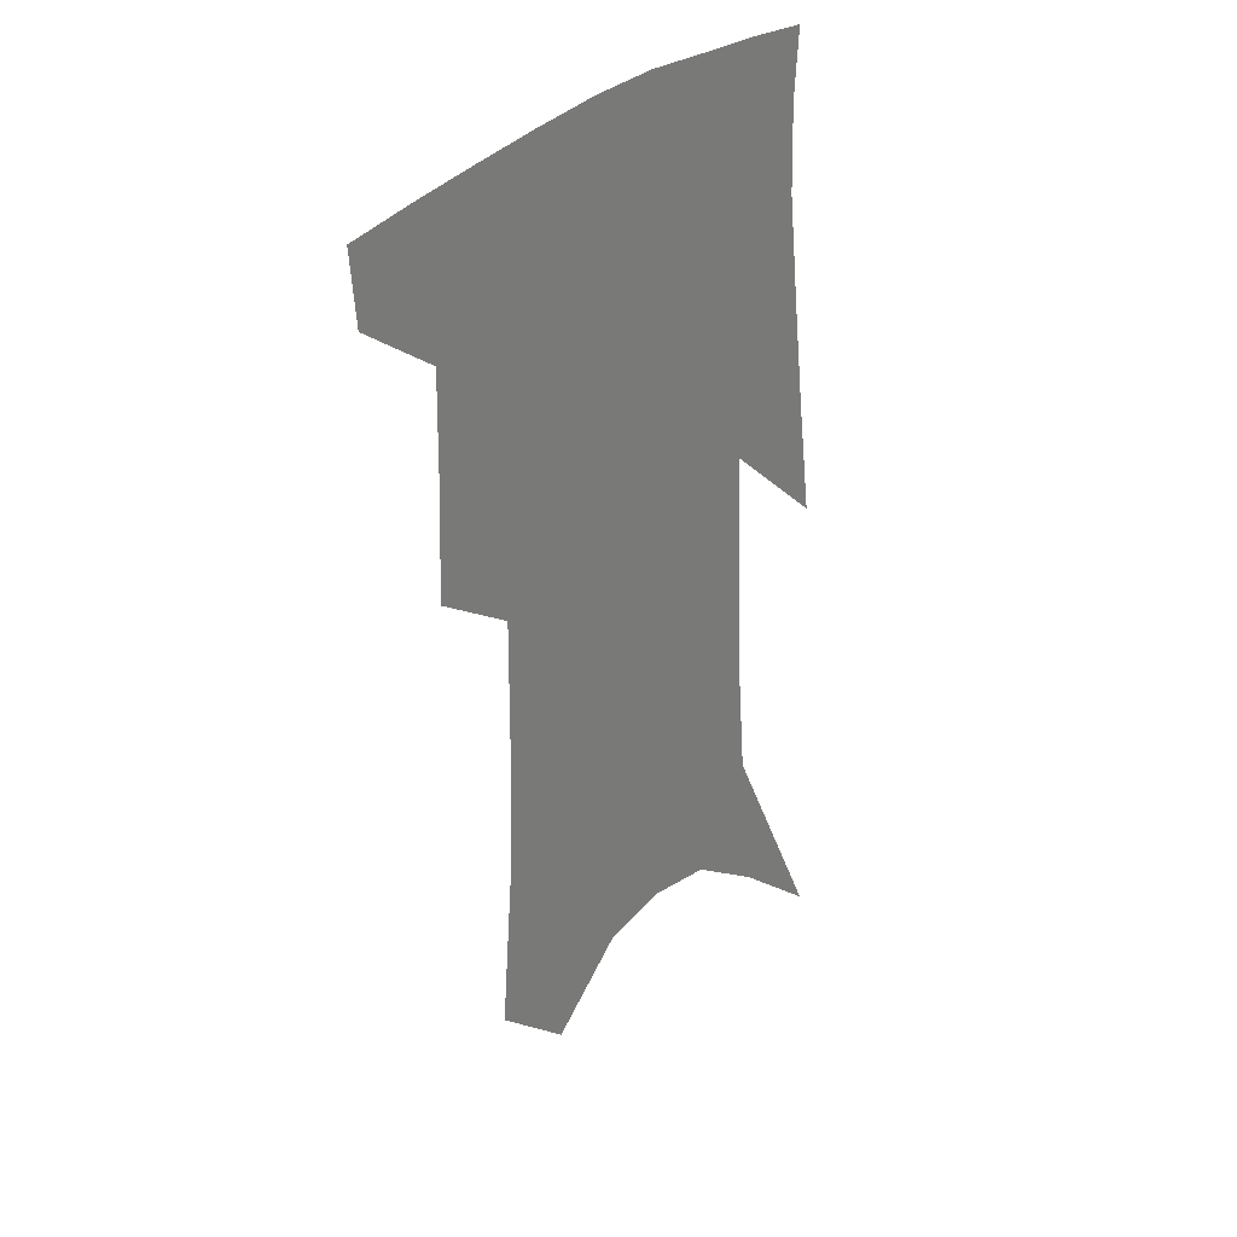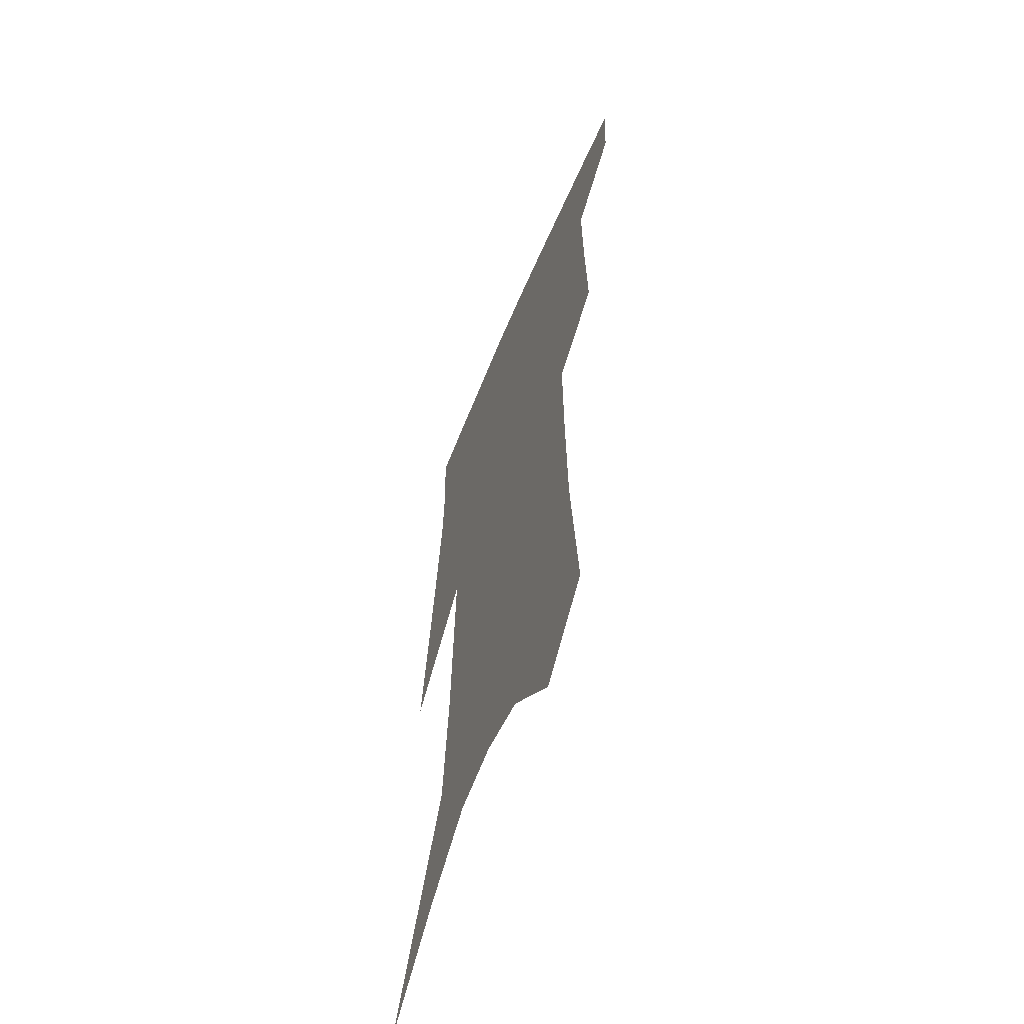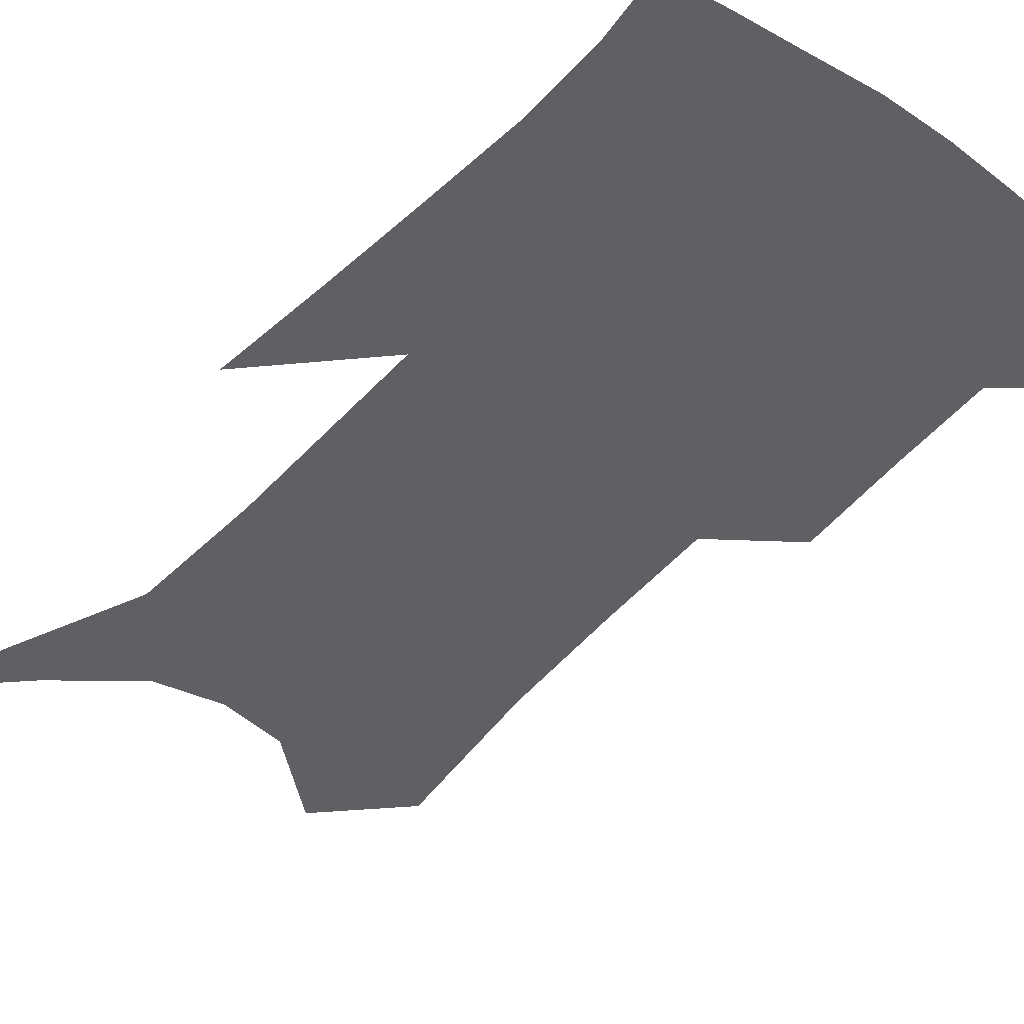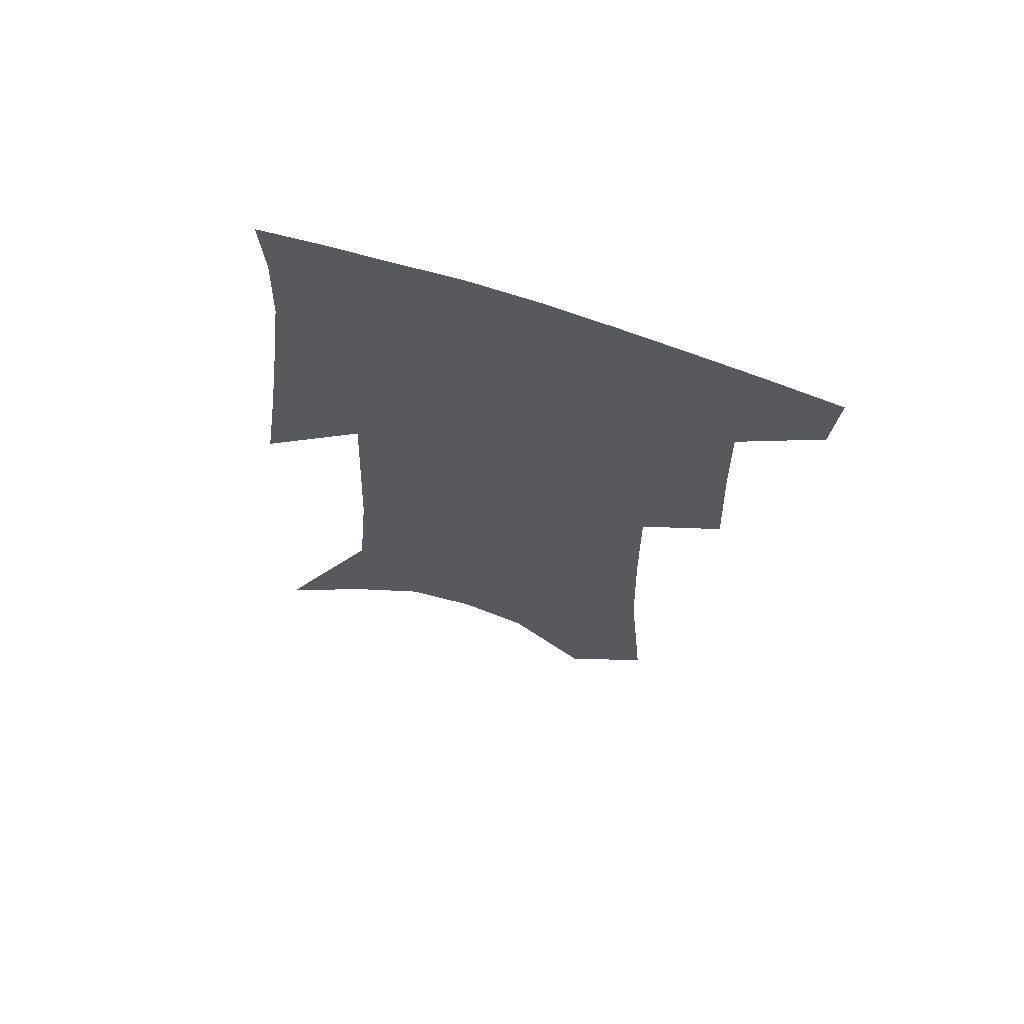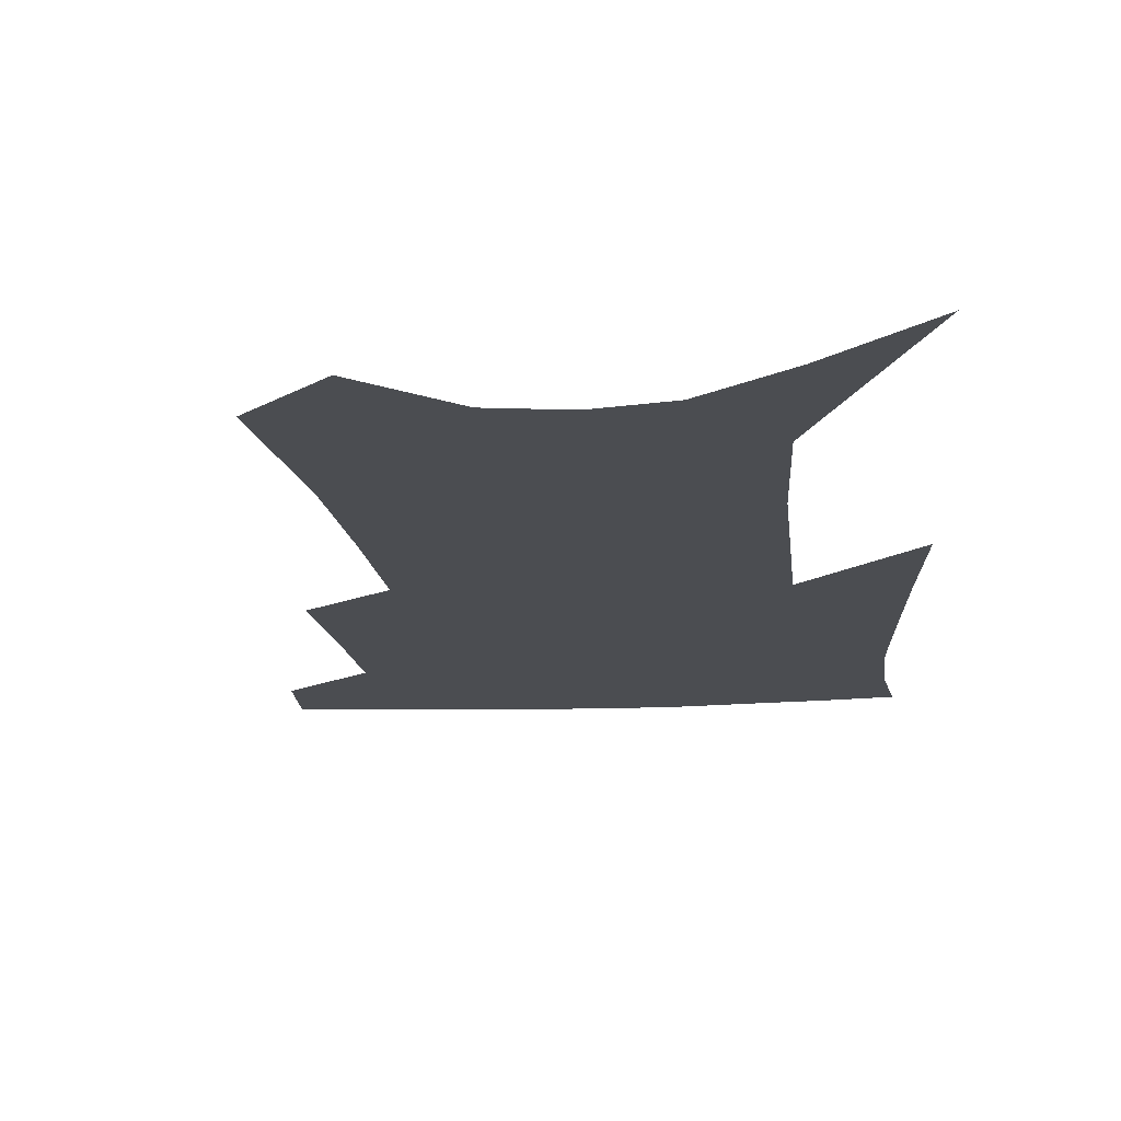
<metadata>
{"format":"obj","ext":"obj","renderer":"f3d","projection":"perspective","resolution":1024,"background":"white","views":[{"elev":32.5,"azim":-49.3,"up":"+Y"},{"elev":-59.4,"azim":-112.0,"up":"+Y"},{"elev":-44.4,"azim":143.4,"up":"+Z"},{"elev":68.0,"azim":-162.4,"up":"+Y"},{"elev":-15.8,"azim":7.5,"up":"+Z"}]}
</metadata>
<code>
v 484 381.2 0
v 482 404.9 0
v 507.9 291 0
v 509.3 328.8 0
v 509.9 361.9 0
v 507.7 385.9 0
v 504.6 408.5 0
v 527.3 130.8 0
v 532.3 188.5 0
v 533.4 232.7 0
v 533.7 273.5 0
v 532.9 308 0
v 533.3 340.7 0
v 532.2 366.3 0
v 529.9 388.9 0
v 527.1 411.4 0
v 553.1 107.3 0
v 556.9 169.8 0
v 556 208.6 0
v 556.6 252.6 0
v 555.3 284.9 0
v 555.4 319.2 0
v 555.1 346.8 0
v 554.6 370.5 0
v 552.4 391.8 0
v 549.8 414.2 0
v 578.4 131.5 0
v 578.5 181.3 0
v 577.5 220.9 0
v 576.6 256.7 0
v 575.5 289 0
v 575.6 322.8 0
v 575.5 348.8 0
v 575.6 372.6 0
v 574.8 393.7 0
v 572.3 416.3 0
v 600.7 136 0
v 599.1 182.6 0
v 597.7 221.6 0
v 596.6 261.2 0
v 595.8 295.7 0
v 595.3 324.7 0
v 595.5 350.7 0
v 596 373.9 0
v 596.3 394.5 0
v 594.7 417 0
v 623.2 132.3 0
v 621.2 173.3 0
v 617.6 223 0
v 616.7 257.1 0
v 616.6 288.5 0
v 615.5 320.1 0
v 614.7 351.1 0
v 616 372.9 0
v 617.1 394.5 0
v 618.3 415.4 0
v 649.7 113.3 0
v 644.1 163.6 0
v 640.2 209.7 0
v 638.8 245.5 0
v 637.3 282.1 0
v 635.9 315.2 0
v 635.2 344.5 0
v 636.4 369.4 0
v 637.5 393.5 0
v 639.6 414.1 0
v 680.3 86.05 0
v 673.4 248.7 0
v 667.7 289.6 0
v 663 326.1 0
v 658.8 361.1 0
v 657.9 389.9 0
v 659.5 412.1 0
v 691 451 0
f 5 6 1
f 1 6 2
f 6 7 2
f 11 12 3
f 3 12 4
f 12 13 4
f 4 13 5
f 13 14 5
f 5 14 6
f 14 15 6
f 6 15 7
f 15 16 7
f 17 18 8
f 8 18 9
f 18 19 9
f 9 19 10
f 19 20 10
f 10 20 11
f 20 21 11
f 11 21 12
f 21 22 12
f 12 22 13
f 22 23 13
f 13 23 14
f 23 24 14
f 14 24 15
f 24 25 15
f 15 25 16
f 25 26 16
f 17 27 18
f 27 28 18
f 18 28 19
f 28 29 19
f 19 29 20
f 29 30 20
f 20 30 21
f 30 31 21
f 21 31 22
f 31 32 22
f 22 32 23
f 32 33 23
f 23 33 24
f 33 34 24
f 24 34 25
f 34 35 25
f 25 35 26
f 35 36 26
f 27 37 28
f 37 38 28
f 28 38 29
f 38 39 29
f 29 39 30
f 39 40 30
f 30 40 31
f 40 41 31
f 31 41 32
f 41 42 32
f 32 42 33
f 42 43 33
f 33 43 34
f 43 44 34
f 34 44 35
f 44 45 35
f 35 45 36
f 45 46 36
f 37 47 38
f 47 48 38
f 38 48 39
f 48 49 39
f 39 49 40
f 49 50 40
f 40 50 41
f 50 51 41
f 41 51 42
f 51 52 42
f 42 52 43
f 52 53 43
f 43 53 44
f 53 54 44
f 44 54 45
f 54 55 45
f 45 55 46
f 55 56 46
f 47 57 48
f 57 58 48
f 48 58 49
f 58 59 49
f 49 59 50
f 59 60 50
f 50 60 51
f 60 61 51
f 51 61 52
f 61 62 52
f 52 62 53
f 62 63 53
f 53 63 54
f 63 64 54
f 54 64 55
f 64 65 55
f 55 65 56
f 65 66 56
f 57 67 58
f 61 68 62
f 68 69 62
f 62 69 63
f 69 70 63
f 63 70 64
f 70 71 64
f 64 71 65
f 71 72 65
f 65 72 66
f 72 73 66

</code>
